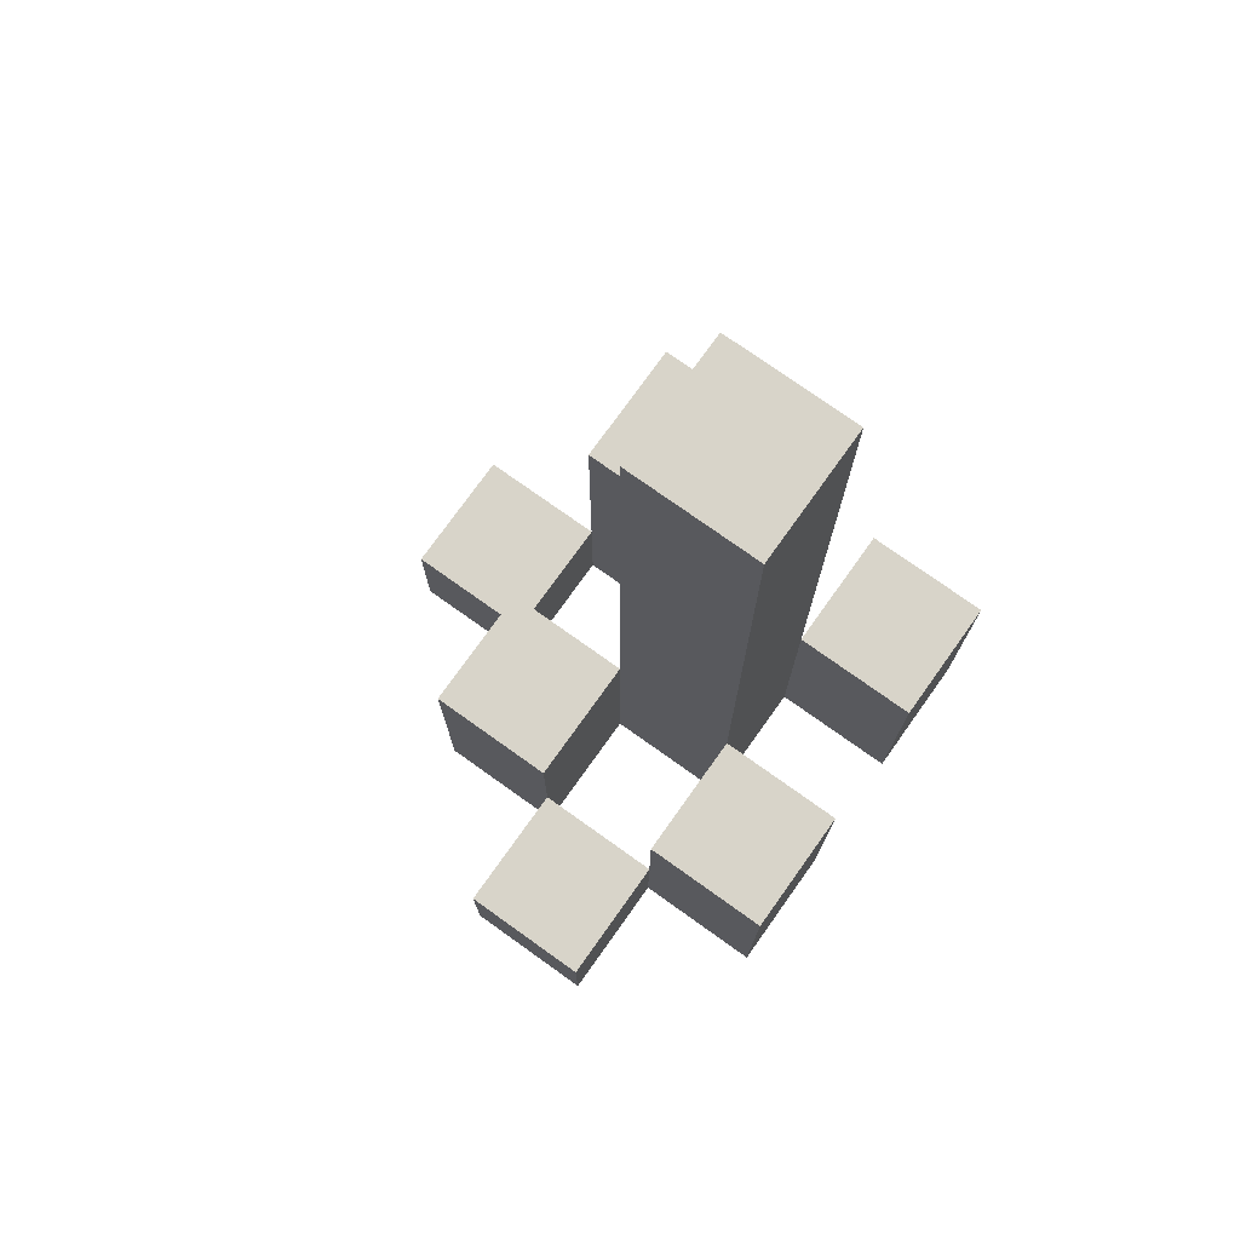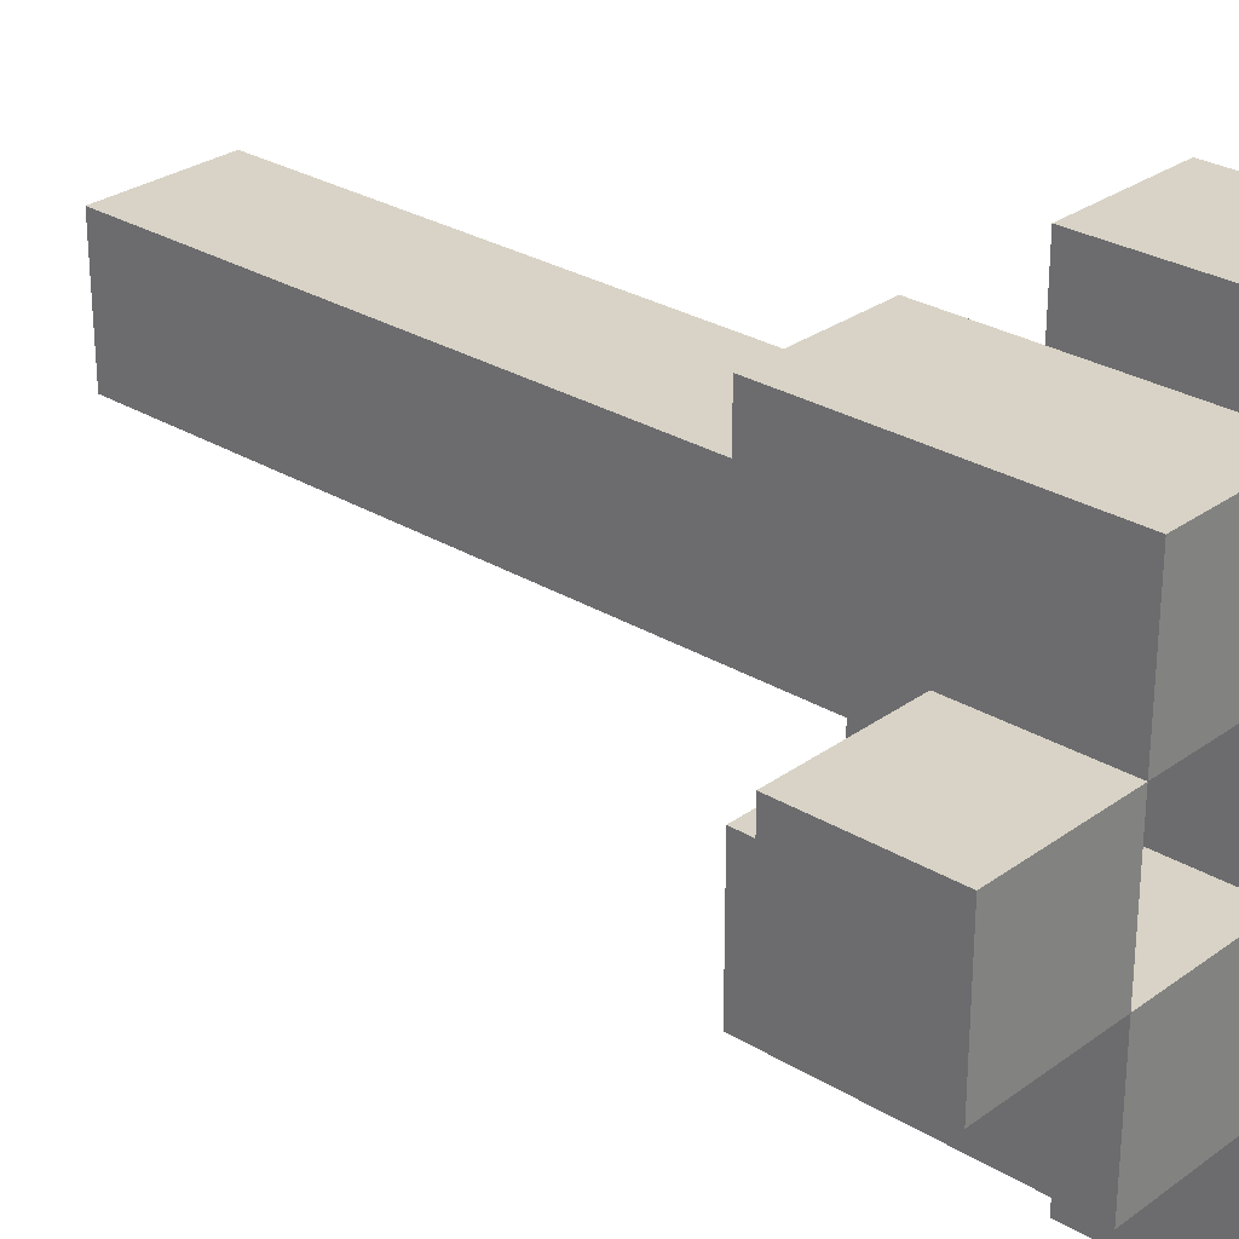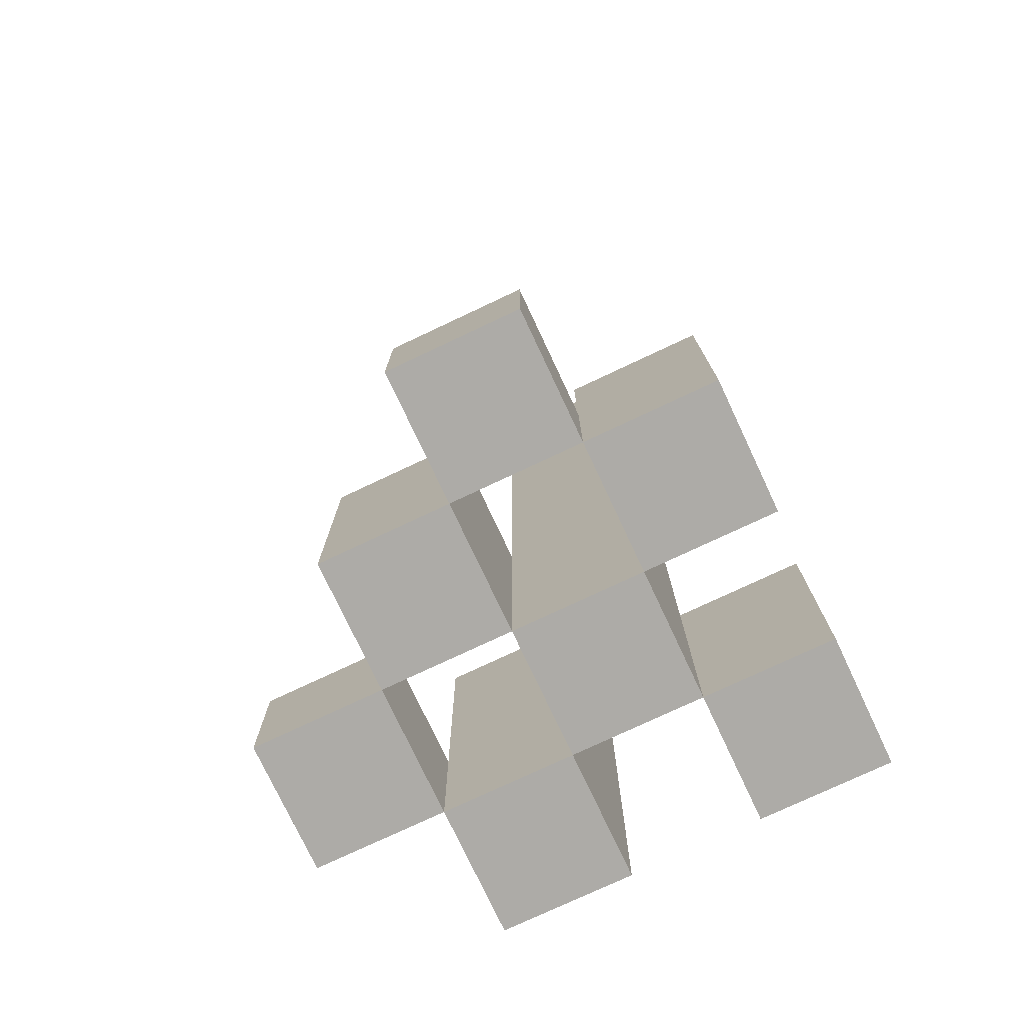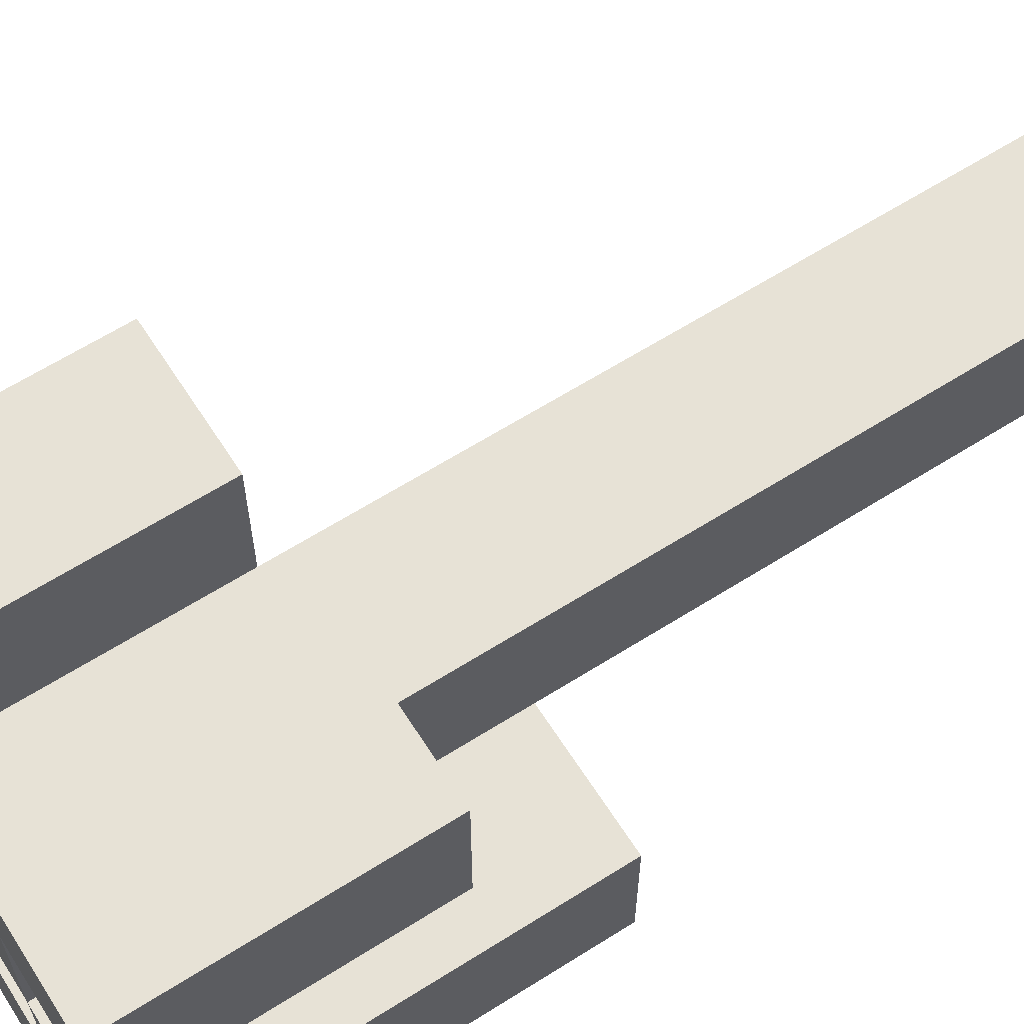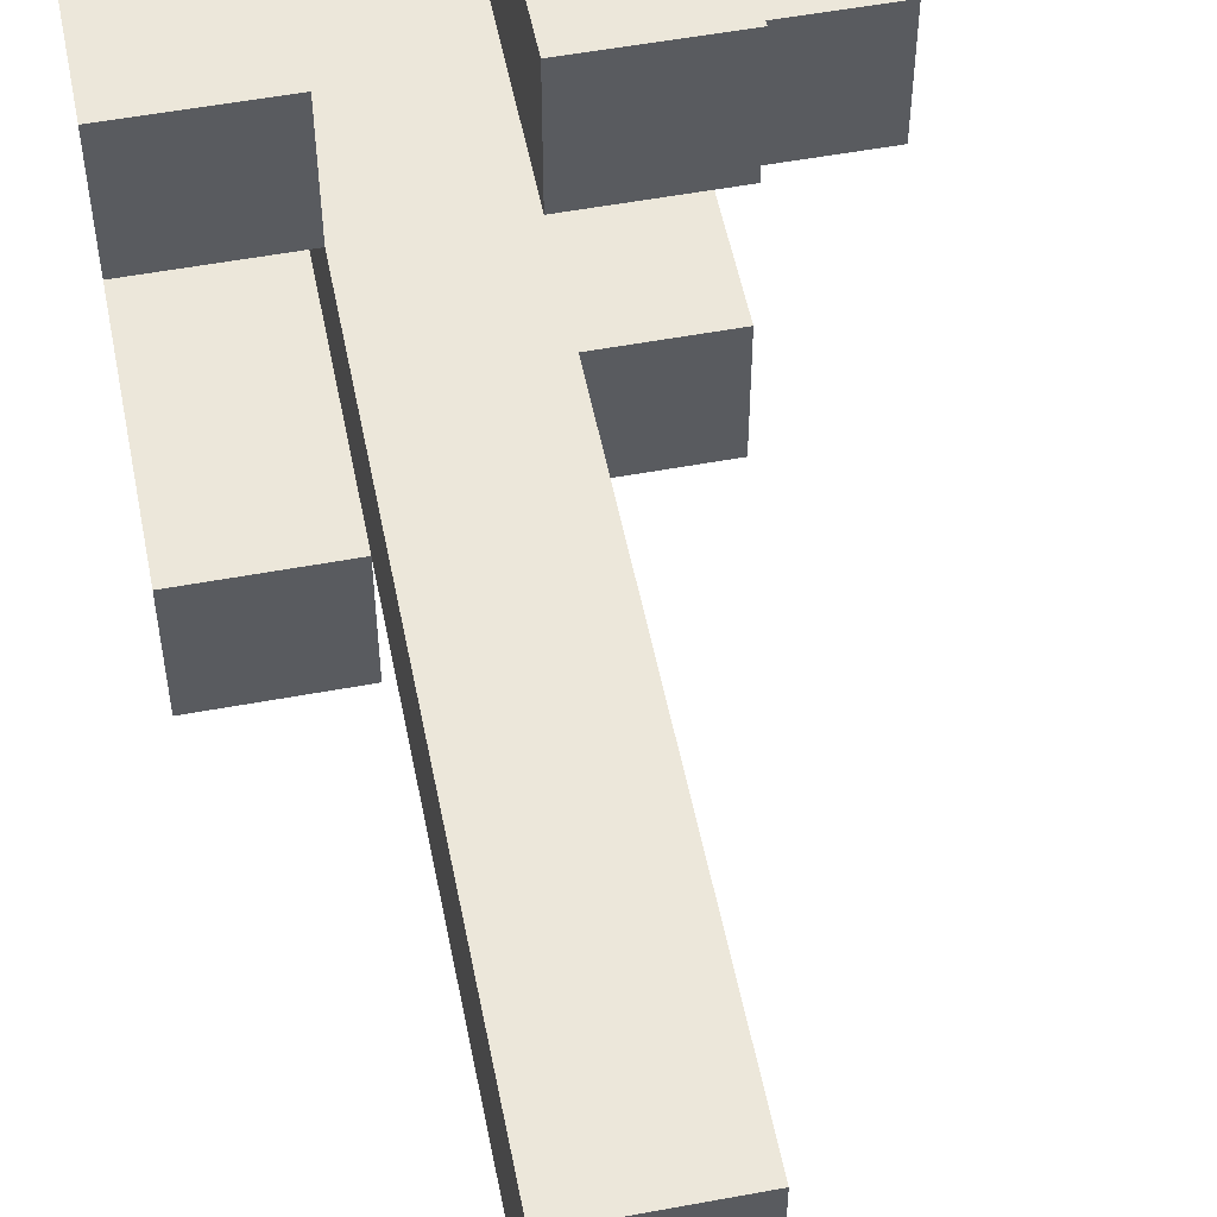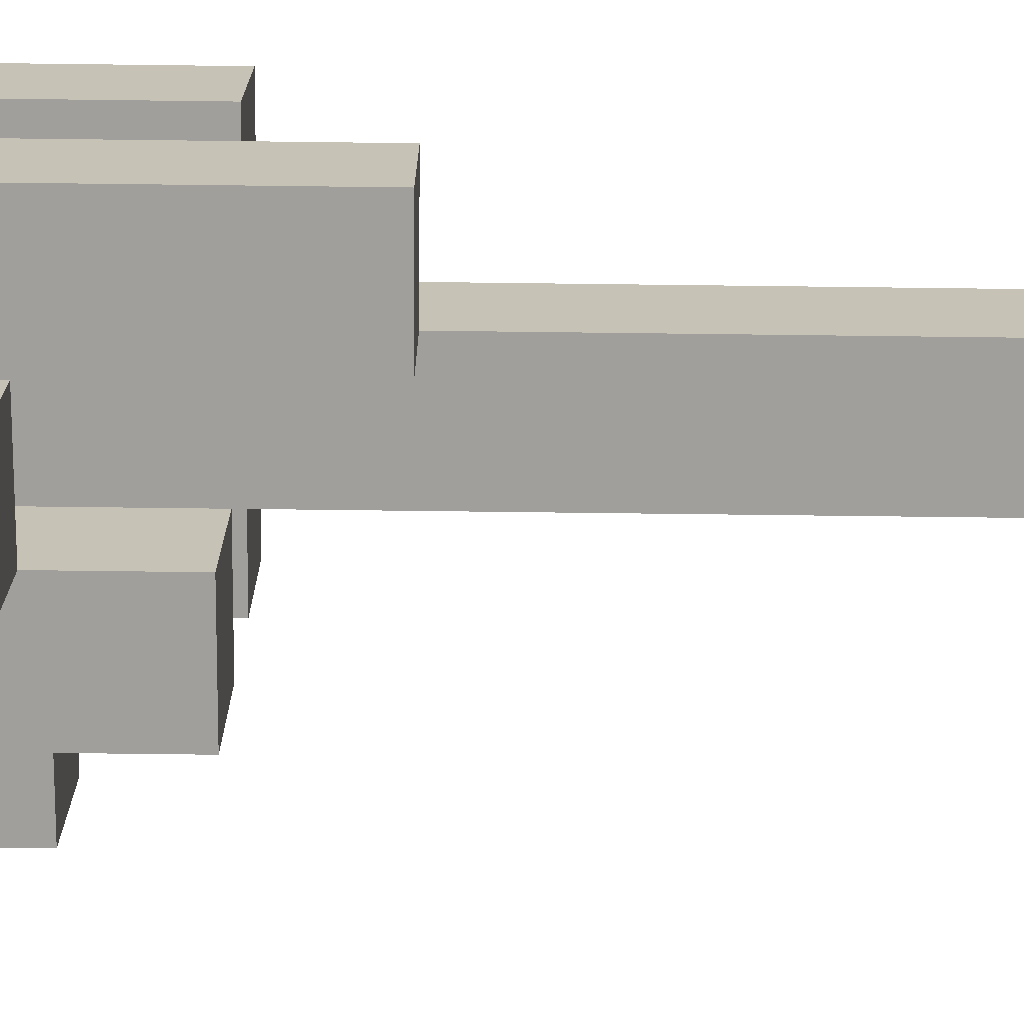
<metadata>
{"format":"obj","ext":"obj","renderer":"f3d","projection":"perspective","resolution":1024,"background":"white","views":[{"elev":75.5,"azim":-54.5,"up":"+Y"},{"elev":28.2,"azim":-47.5,"up":"+Z"},{"elev":-76.4,"azim":-64.8,"up":"+Y"},{"elev":63.3,"azim":57.4,"up":"+Z"},{"elev":53.8,"azim":168.8,"up":"+Z"},{"elev":-71.2,"azim":89.3,"up":"+Z"}]}
</metadata>
<code>
o
v 20.8 0.9 34.7
v 20.8 0.9 34.6
v 20.8 1 34.7
v 20.8 1 34.6
v 20.9 0.9 34.8
v 20.9 0.9 34.7
v 20.9 0.9 34.6
v 20.9 0.9 34.5
v 20.9 1 34.7
v 20.9 1 34.6
v 20.9 1.1 34.8
v 20.9 1.1 34.7
v 20.9 1.1 34.6
v 20.9 1.1 34.5
v 21 0.9 34.7
v 21 0.9 34.6
v 21 0.9 34.5
v 21 0.9 34.4
v 21 1 34.5
v 21 1 34.4
v 21 1.1 34.7
v 21 1.1 34.6
v 21 1.6 34.7
v 21 1.6 34.6
v 21.1 0.9 34.8
v 21.1 0.9 34.7
v 21.1 0.9 34.6
v 21.1 0.9 34.5
v 21.1 1 34.5
v 21.1 1.1 34.8
v 21.1 1.1 34.7
v 21.1 1.2 34.6
v 21.1 1.2 34.5
v 20.9 0.9 34.7
v 20.9 0.9 34.6
v 20.9 1 34.7
v 20.9 1 34.6
v 21 0.9 34.8
v 21 0.9 34.7
v 21 0.9 34.6
v 21 0.9 34.5
v 21 1 34.5
v 21 1.1 34.8
v 21 1.1 34.7
v 21 1.1 34.6
v 21 1.1 34.5
v 21.1 0.9 34.7
v 21.1 0.9 34.6
v 21.1 0.9 34.5
v 21.1 0.9 34.4
v 21.1 1 34.5
v 21.1 1 34.4
v 21.1 1.1 34.7
v 21.1 1.2 34.6
v 21.1 1.6 34.7
v 21.1 1.6 34.6
v 21.2 0.9 34.8
v 21.2 0.9 34.7
v 21.2 0.9 34.6
v 21.2 0.9 34.5
v 21.2 1.1 34.8
v 21.2 1.1 34.7
v 21.2 1.2 34.6
v 21.2 1.2 34.5
v 20.9 0.9 34.8
v 20.9 1.1 34.8
v 21 0.9 34.8
v 21 1.1 34.8
v 21.1 0.9 34.8
v 21.1 1.1 34.8
v 21.2 0.9 34.8
v 21.2 1.1 34.8
v 20.8 0.9 34.7
v 20.8 1 34.7
v 20.9 0.9 34.7
v 20.9 1 34.7
v 21 0.9 34.7
v 21 1.1 34.7
v 21 1.6 34.7
v 21.1 0.9 34.7
v 21.1 1.1 34.7
v 21.1 1.6 34.7
v 20.9 0.9 34.6
v 20.9 1 34.6
v 20.9 1.1 34.6
v 21 0.9 34.6
v 21 1.1 34.6
v 21.1 0.9 34.6
v 21.1 1.2 34.6
v 21.2 0.9 34.6
v 21.2 1.2 34.6
v 21 0.9 34.5
v 21 1 34.5
v 21.1 0.9 34.5
v 21.1 1 34.5
v 20.9 0.9 34.7
v 20.9 1 34.7
v 20.9 1.1 34.7
v 21 0.9 34.7
v 21 1.1 34.7
v 21.1 0.9 34.7
v 21.1 1.1 34.7
v 21.2 0.9 34.7
v 21.2 1.1 34.7
v 20.8 0.9 34.6
v 20.8 1 34.6
v 20.9 0.9 34.6
v 20.9 1 34.6
v 21 0.9 34.6
v 21 1.1 34.6
v 21 1.6 34.6
v 21.1 0.9 34.6
v 21.1 1.2 34.6
v 21.1 1.6 34.6
v 20.9 0.9 34.5
v 20.9 1.1 34.5
v 21 0.9 34.5
v 21 1 34.5
v 21 1.1 34.5
v 21.1 0.9 34.5
v 21.1 1 34.5
v 21.1 1.2 34.5
v 21.2 0.9 34.5
v 21.2 1.2 34.5
v 21 0.9 34.4
v 21 1 34.4
v 21.1 0.9 34.4
v 21.1 1 34.4
v 20.9 0.9 34.8
v 21 0.9 34.8
v 21.1 0.9 34.8
v 21.2 0.9 34.8
v 20.8 0.9 34.7
v 20.9 0.9 34.7
v 21 0.9 34.7
v 21.1 0.9 34.7
v 21.2 0.9 34.7
v 20.8 0.9 34.6
v 20.9 0.9 34.6
v 21 0.9 34.6
v 21.1 0.9 34.6
v 21.2 0.9 34.6
v 20.9 0.9 34.5
v 21 0.9 34.5
v 21.1 0.9 34.5
v 21.2 0.9 34.5
v 21 0.9 34.4
v 21.1 0.9 34.4
v 20.8 1 34.7
v 20.9 1 34.7
v 20.8 1 34.6
v 20.9 1 34.6
v 21 1 34.5
v 21.1 1 34.5
v 21 1 34.4
v 21.1 1 34.4
v 20.9 1.1 34.8
v 21 1.1 34.8
v 21.1 1.1 34.8
v 21.2 1.1 34.8
v 20.9 1.1 34.7
v 21 1.1 34.7
v 21.1 1.1 34.7
v 21.2 1.1 34.7
v 20.9 1.1 34.6
v 21 1.1 34.6
v 20.9 1.1 34.5
v 21 1.1 34.5
v 21.1 1.2 34.6
v 21.2 1.2 34.6
v 21.1 1.2 34.5
v 21.2 1.2 34.5
v 21 1.6 34.7
v 21.1 1.6 34.7
v 21 1.6 34.6
v 21.1 1.6 34.6
f 3 2 1
f 4 2 3
f 9 6 5
f 10 8 7
f 11 9 5
f 12 9 11
f 13 8 10
f 14 8 13
f 19 18 17
f 20 18 19
f 21 16 15
f 22 16 21
f 23 22 21
f 24 22 23
f 29 28 27
f 30 26 25
f 31 26 30
f 32 29 27
f 33 29 32
f 34 35 36
f 36 35 37
f 40 41 42
f 38 39 43
f 43 39 44
f 40 42 45
f 45 42 46
f 49 50 51
f 51 50 52
f 47 48 53
f 53 48 54
f 53 54 55
f 55 54 56
f 57 58 61
f 61 58 62
f 59 60 63
f 63 60 64
f 67 66 65
f 68 66 67
f 71 70 69
f 72 70 71
f 75 74 73
f 76 74 75
f 80 78 77
f 80 79 78
f 81 79 80
f 82 79 81
f 86 84 83
f 86 85 84
f 87 85 86
f 90 89 88
f 91 89 90
f 94 93 92
f 95 93 94
f 96 97 99
f 97 98 99
f 99 98 100
f 101 102 103
f 103 102 104
f 105 106 107
f 107 106 108
f 109 110 112
f 110 111 112
f 112 111 113
f 113 111 114
f 115 116 117
f 117 116 118
f 118 116 119
f 120 121 123
f 121 122 123
f 123 122 124
f 125 126 127
f 127 126 128
f 134 130 129
f 135 130 134
f 136 132 131
f 137 132 136
f 138 134 133
f 139 134 138
f 140 136 135
f 141 136 140
f 143 140 139
f 144 140 143
f 145 142 141
f 146 142 145
f 147 145 144
f 148 145 147
f 149 150 151
f 151 150 152
f 153 154 155
f 155 154 156
f 157 158 161
f 161 158 162
f 159 160 163
f 163 160 164
f 165 166 167
f 167 166 168
f 169 170 171
f 171 170 172
f 173 174 175
f 175 174 176

</code>
